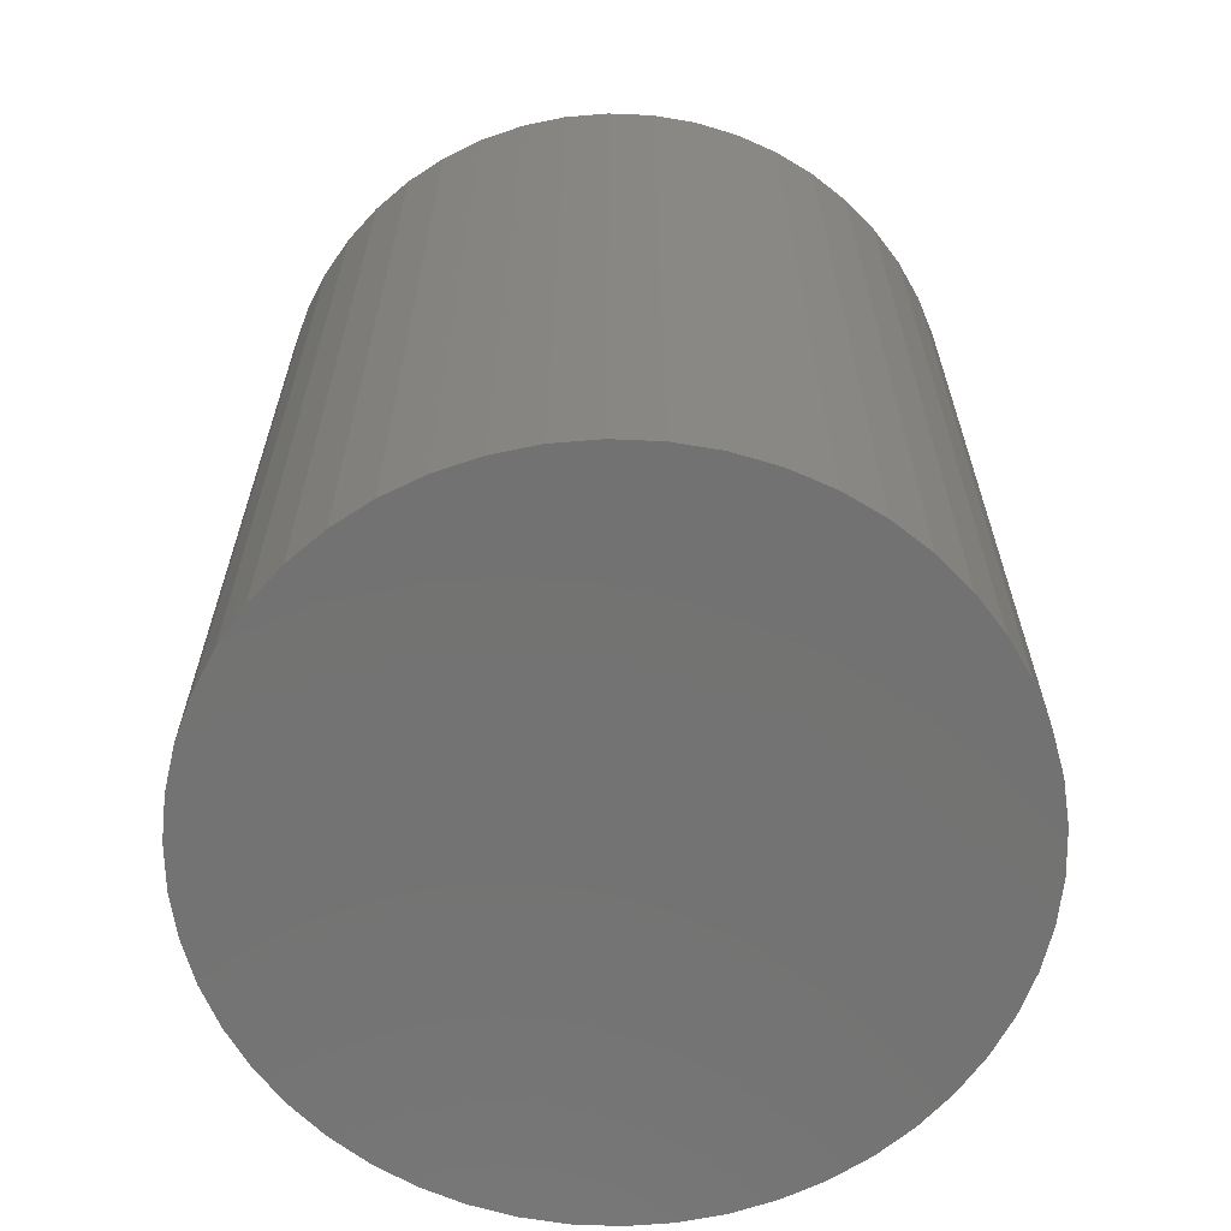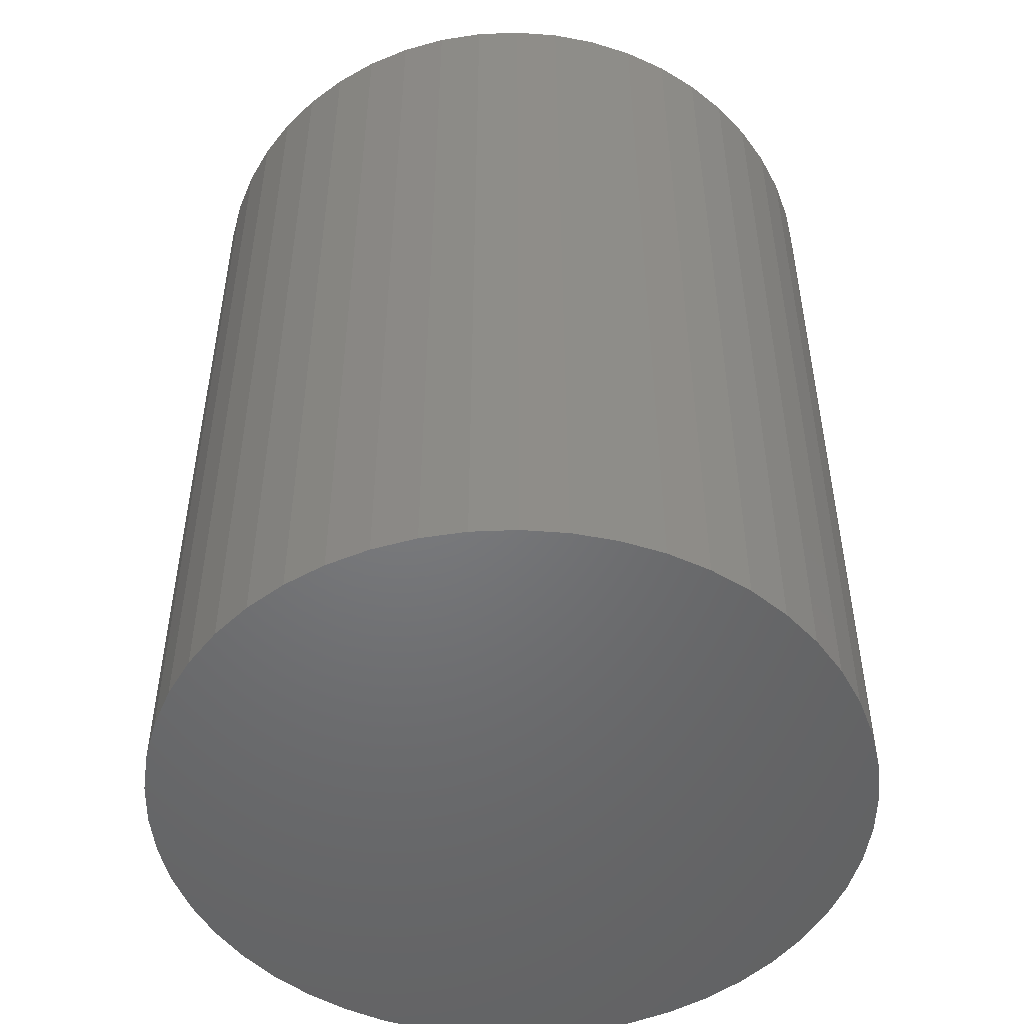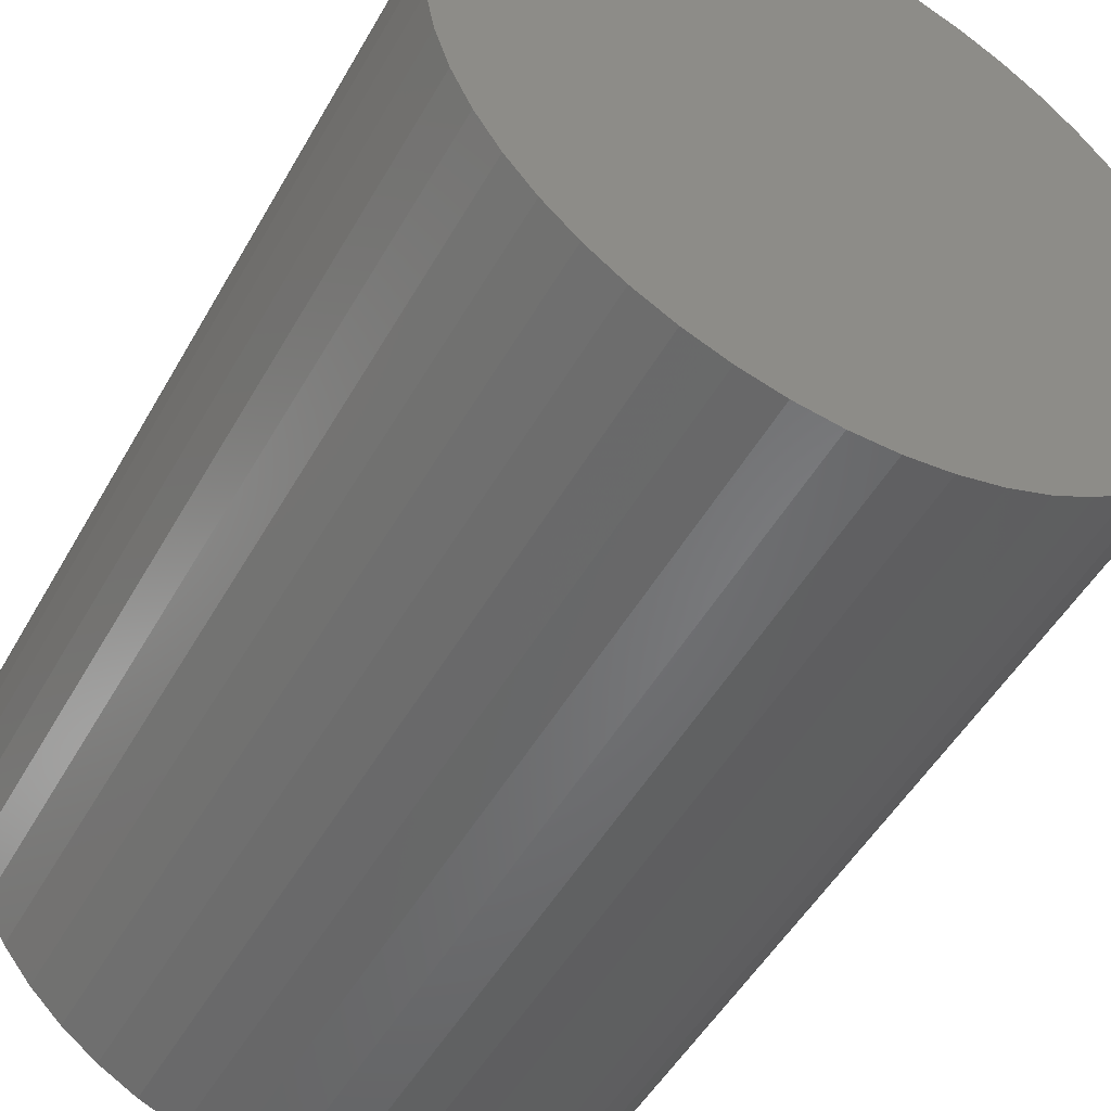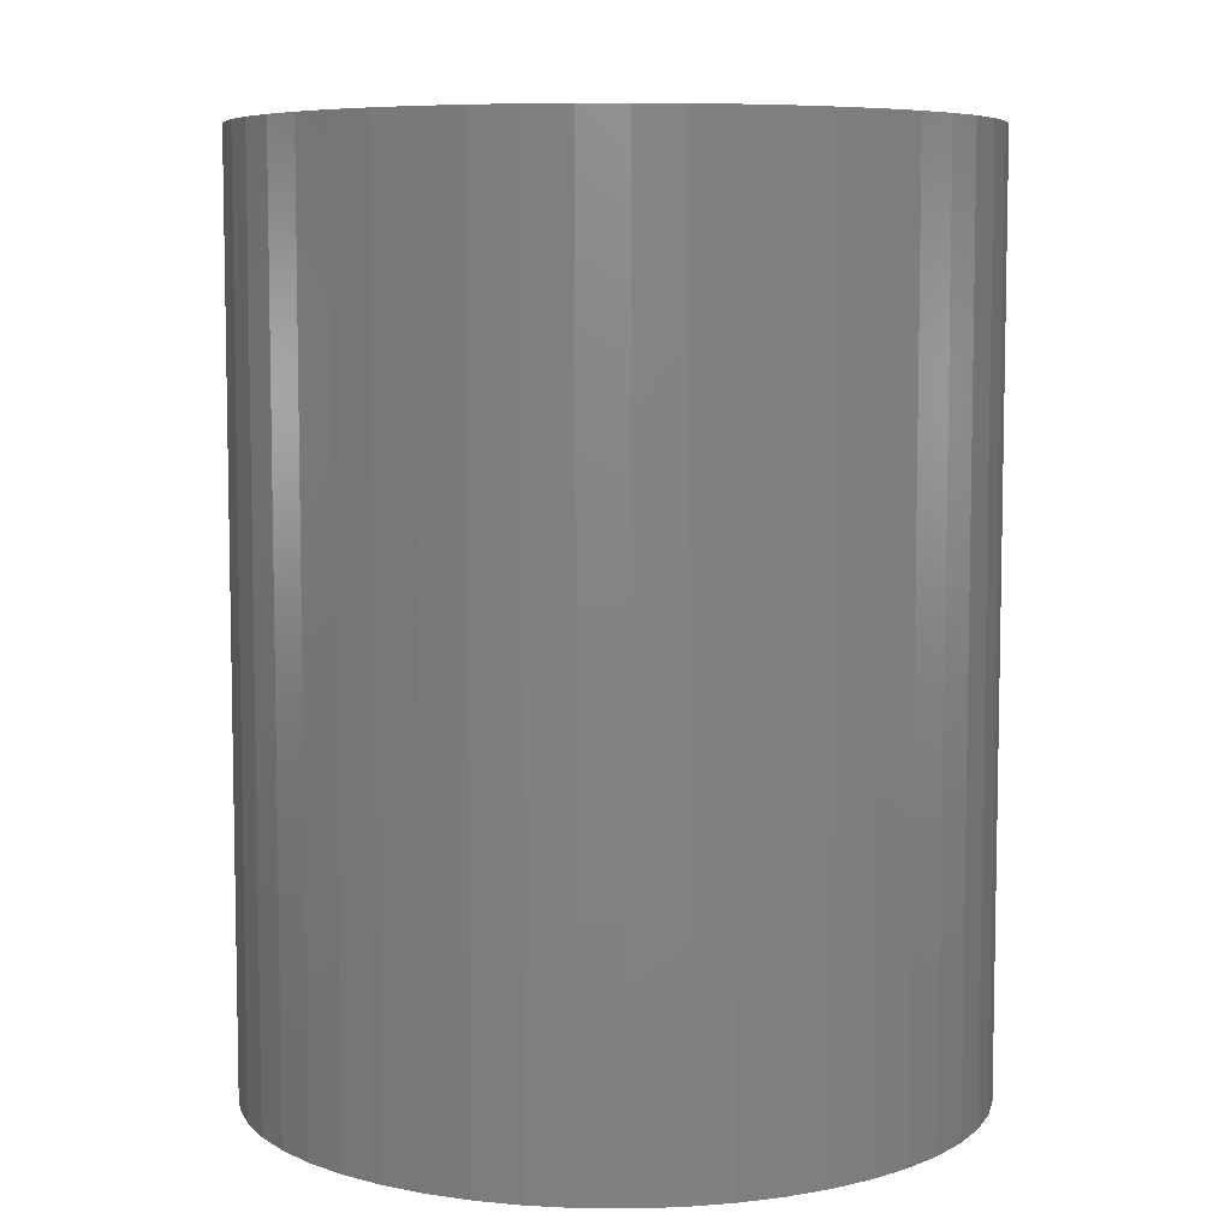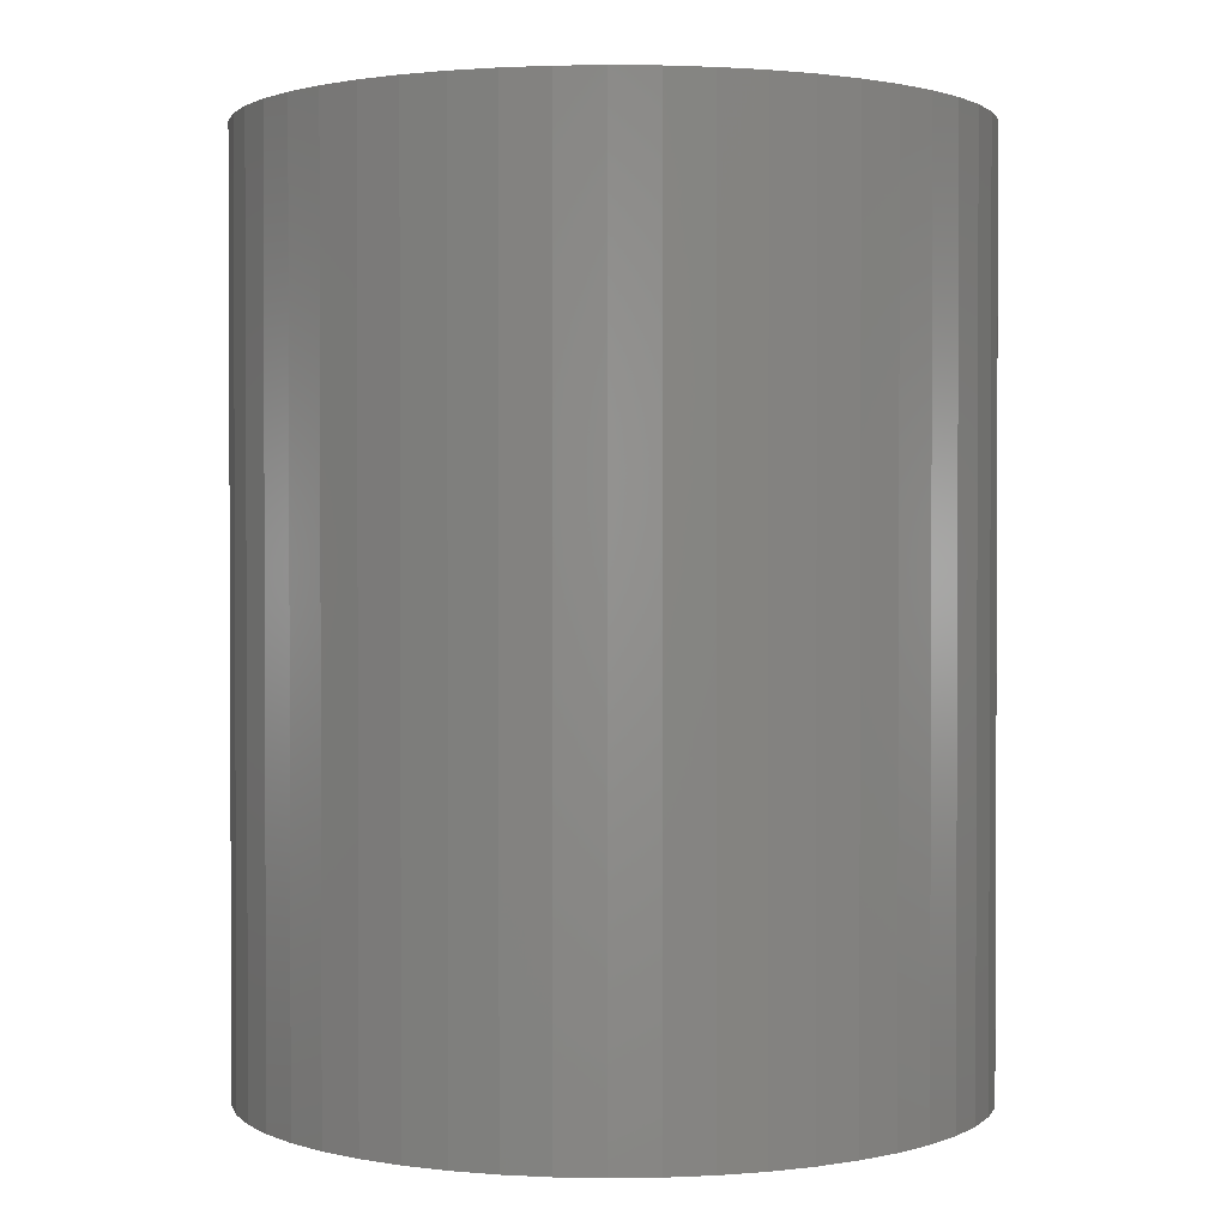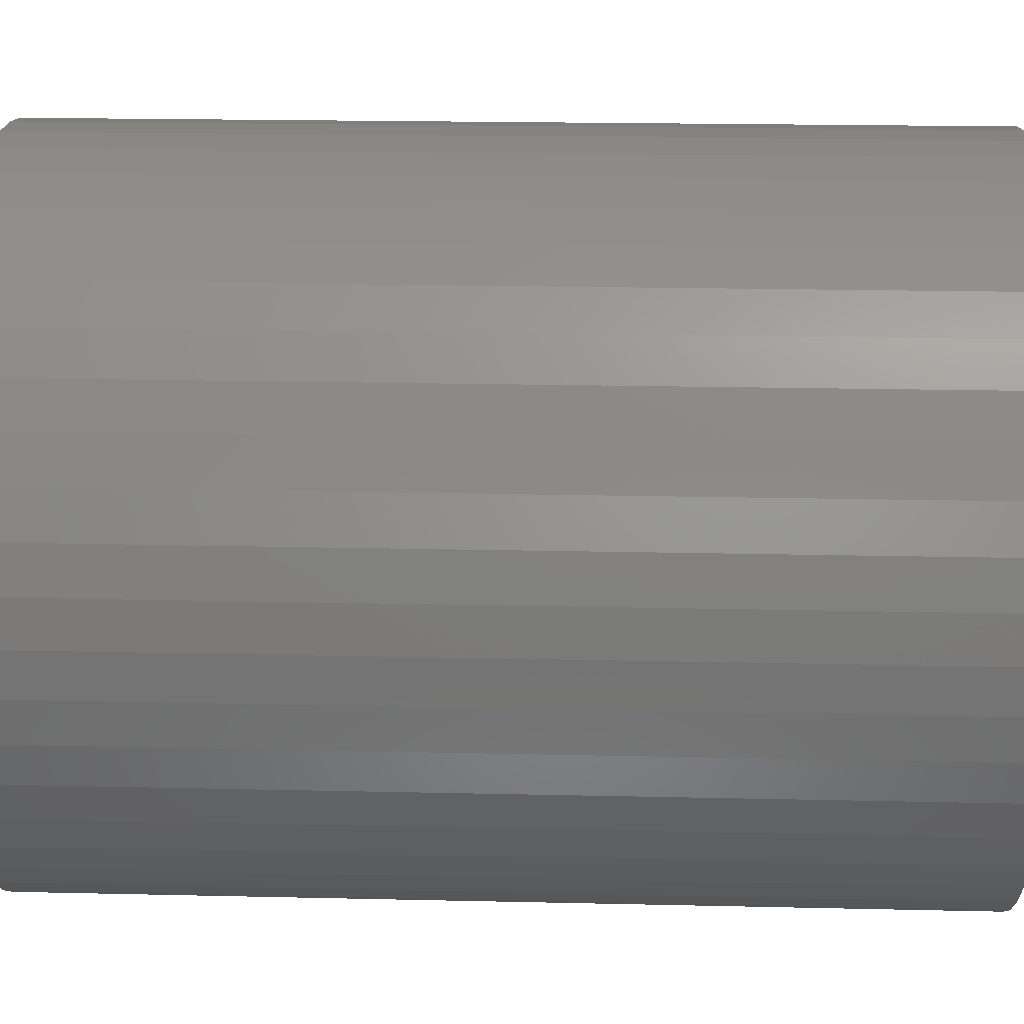
<metadata>
{"format":"stl","ext":"stl","renderer":"f3d","projection":"perspective","resolution":1024,"background":"white","views":[{"elev":-64.7,"azim":69.5,"up":"+Z"},{"elev":-50.1,"azim":-127.0,"up":"+Z"},{"elev":-50.3,"azim":-28.7,"up":"+Y"},{"elev":7.0,"azim":-77.6,"up":"+Z"},{"elev":1.4,"azim":-96.4,"up":"+Z"},{"elev":19.3,"azim":92.5,"up":"+Y"}]}
</metadata>
<code>
# stl→obj: 100 verts, 196 faces
v 21.35 0 27
v 21.18 2.676 -27
v 21.18 2.676 27
v 21.35 0 -27
v 20.68 5.31 -27
v 20.68 5.31 27
v 1.341 21.31 -27
v -1.341 21.31 27
v 1.341 21.31 27
v -1.341 21.31 -27
v 21.18 -2.676 -27
v 20.68 -5.31 -27
v 19.85 -7.859 -27
v 19.85 7.859 -27
v 18.71 -10.29 -27
v 18.71 10.29 -27
v 17.27 -12.55 -27
v 17.27 12.55 -27
v 15.56 -14.62 -27
v 15.56 14.62 -27
v 13.61 -16.45 -27
v 13.61 16.45 -27
v 11.44 -18.03 -27
v 11.44 18.03 -27
v 9.09 -19.32 -27
v 9.09 19.32 -27
v 6.598 -20.31 -27
v 6.598 20.31 -27
v 4.001 -20.97 -27
v 4.001 20.97 -27
v 1.341 -21.31 -27
v -1.341 -21.31 -27
v -4.001 -20.97 -27
v -4.001 20.97 -27
v -6.598 -20.31 -27
v -6.598 20.31 -27
v -9.09 -19.32 -27
v -9.09 19.32 -27
v -11.44 -18.03 -27
v -11.44 18.03 -27
v -13.61 -16.45 -27
v -13.61 16.45 -27
v -15.56 -14.62 -27
v -15.56 14.62 -27
v -17.27 -12.55 -27
v -17.27 12.55 -27
v -18.71 -10.29 -27
v -18.71 10.29 -27
v -19.85 -7.859 -27
v -19.85 7.859 -27
v -20.68 -5.31 -27
v -20.68 5.31 -27
v -21.18 -2.676 -27
v -21.18 2.676 -27
v -21.35 0 -27
v 13.61 16.45 27
v 15.56 14.62 27
v -15.56 14.62 27
v -13.61 16.45 27
v 21.18 -2.676 27
v 20.68 -5.31 27
v 19.85 7.859 27
v 19.85 -7.859 27
v 18.71 10.29 27
v 18.71 -10.29 27
v 17.27 12.55 27
v 17.27 -12.55 27
v 15.56 -14.62 27
v 13.61 -16.45 27
v 11.44 18.03 27
v 11.44 -18.03 27
v 9.09 19.32 27
v 9.09 -19.32 27
v 6.598 20.31 27
v 6.598 -20.31 27
v 4.001 20.97 27
v 4.001 -20.97 27
v 1.341 -21.31 27
v -1.341 -21.31 27
v -4.001 20.97 27
v -4.001 -20.97 27
v -6.598 20.31 27
v -6.598 -20.31 27
v -9.09 19.32 27
v -9.09 -19.32 27
v -11.44 18.03 27
v -11.44 -18.03 27
v -13.61 -16.45 27
v -15.56 -14.62 27
v -17.27 12.55 27
v -17.27 -12.55 27
v -18.71 10.29 27
v -18.71 -10.29 27
v -19.85 7.859 27
v -19.85 -7.859 27
v -20.68 5.31 27
v -20.68 -5.31 27
v -21.18 2.676 27
v -21.18 -2.676 27
v -21.35 0 27
f 1 2 3
f 2 1 4
f 3 5 6
f 5 3 2
f 7 8 9
f 8 7 10
f 11 2 4
f 12 2 11
f 12 5 2
f 13 5 12
f 13 14 5
f 15 14 13
f 15 16 14
f 17 16 15
f 17 18 16
f 19 18 17
f 19 20 18
f 21 20 19
f 21 22 20
f 23 22 21
f 23 24 22
f 25 24 23
f 25 26 24
f 27 26 25
f 27 28 26
f 29 28 27
f 29 30 28
f 31 30 29
f 31 7 30
f 32 7 31
f 32 10 7
f 33 10 32
f 33 34 10
f 35 34 33
f 35 36 34
f 37 36 35
f 37 38 36
f 39 38 37
f 39 40 38
f 41 40 39
f 41 42 40
f 43 42 41
f 43 44 42
f 45 44 43
f 45 46 44
f 47 46 45
f 47 48 46
f 49 48 47
f 49 50 48
f 51 50 49
f 51 52 50
f 53 52 51
f 53 54 52
f 54 53 55
f 20 56 57
f 56 20 22
f 42 58 59
f 58 42 44
f 3 60 1
f 6 60 3
f 6 61 60
f 62 61 6
f 62 63 61
f 64 63 62
f 64 65 63
f 66 65 64
f 66 67 65
f 57 67 66
f 57 68 67
f 56 68 57
f 56 69 68
f 70 69 56
f 70 71 69
f 72 71 70
f 72 73 71
f 74 73 72
f 74 75 73
f 76 75 74
f 76 77 75
f 9 77 76
f 9 78 77
f 8 78 9
f 8 79 78
f 80 79 8
f 80 81 79
f 82 81 80
f 82 83 81
f 84 83 82
f 84 85 83
f 86 85 84
f 86 87 85
f 59 87 86
f 59 88 87
f 58 88 59
f 58 89 88
f 90 89 58
f 90 91 89
f 92 91 90
f 92 93 91
f 94 93 92
f 94 95 93
f 96 95 94
f 96 97 95
f 98 97 96
f 98 99 97
f 99 98 100
f 36 84 82
f 84 36 38
f 67 15 65
f 15 67 17
f 62 16 64
f 16 62 14
f 64 18 66
f 18 64 16
f 26 74 72
f 74 26 28
f 24 72 70
f 72 24 26
f 50 92 48
f 92 50 94
f 34 82 80
f 82 34 36
f 47 95 49
f 95 47 93
f 31 77 78
f 77 31 29
f 27 73 75
f 73 27 25
f 28 76 74
f 76 28 30
f 22 70 56
f 70 22 24
f 46 58 44
f 58 46 90
f 52 94 50
f 94 52 96
f 55 98 54
f 98 55 100
f 38 86 84
f 86 38 40
f 10 80 8
f 80 10 34
f 60 4 1
f 4 60 11
f 25 71 73
f 71 25 23
f 61 11 60
f 11 61 12
f 49 97 51
f 97 49 95
f 53 100 55
f 100 53 99
f 32 78 79
f 78 32 31
f 6 14 62
f 14 6 5
f 66 20 57
f 20 66 18
f 30 9 76
f 9 30 7
f 48 90 46
f 90 48 92
f 54 96 52
f 96 54 98
f 40 59 86
f 59 40 42
f 68 17 67
f 17 68 19
f 65 13 63
f 13 65 15
f 37 83 85
f 83 37 35
f 43 91 45
f 91 43 89
f 45 93 47
f 93 45 91
f 29 75 77
f 75 29 27
f 21 68 69
f 68 21 19
f 23 69 71
f 69 23 21
f 63 12 61
f 12 63 13
f 33 79 81
f 79 33 32
f 43 88 89
f 88 43 41
f 51 99 53
f 99 51 97
f 41 87 88
f 87 41 39
f 35 81 83
f 81 35 33
f 39 85 87
f 85 39 37

</code>
